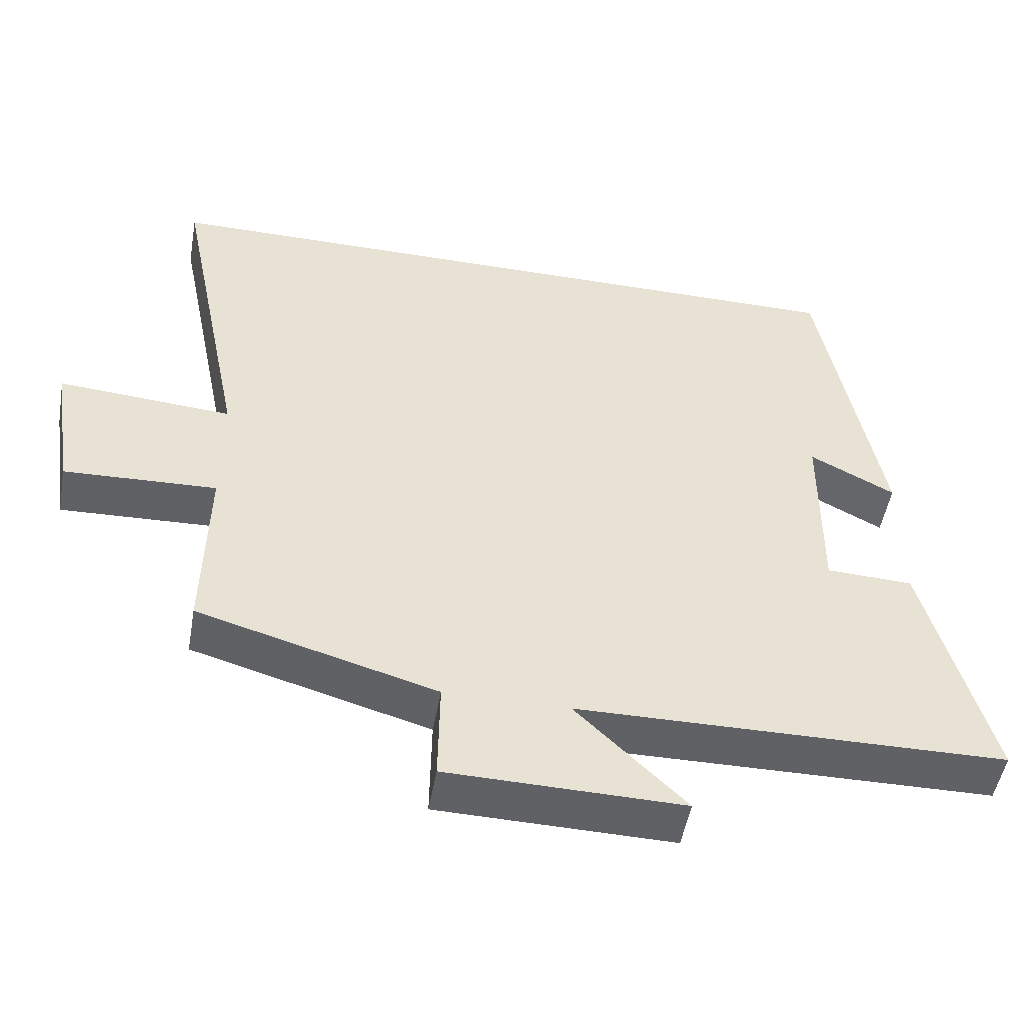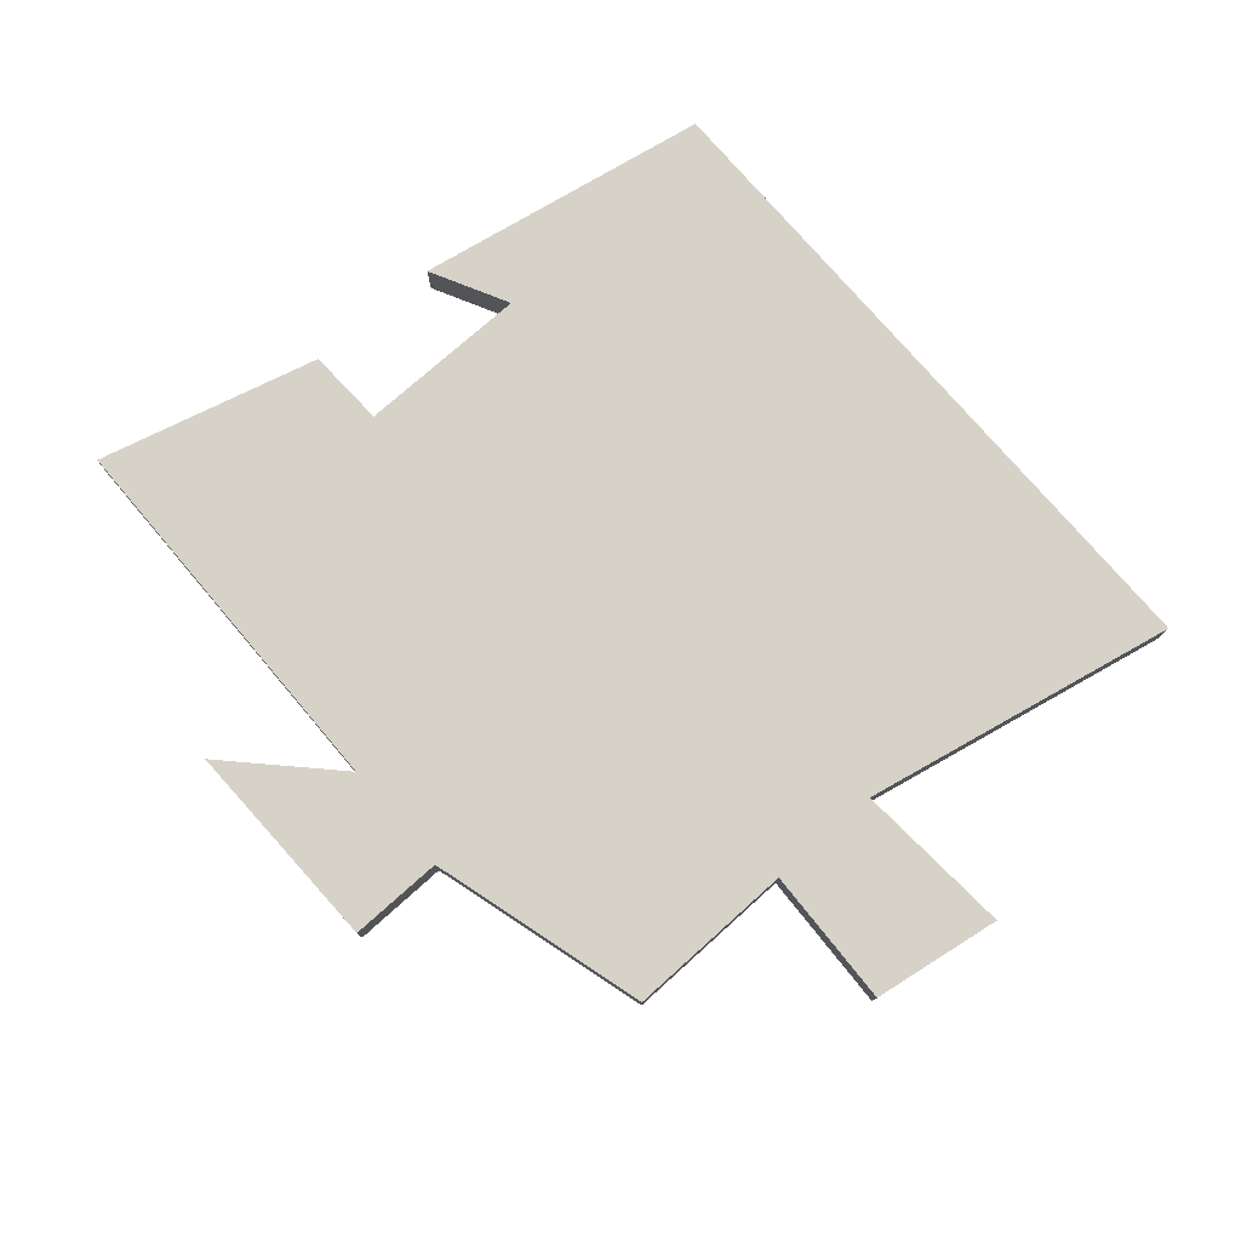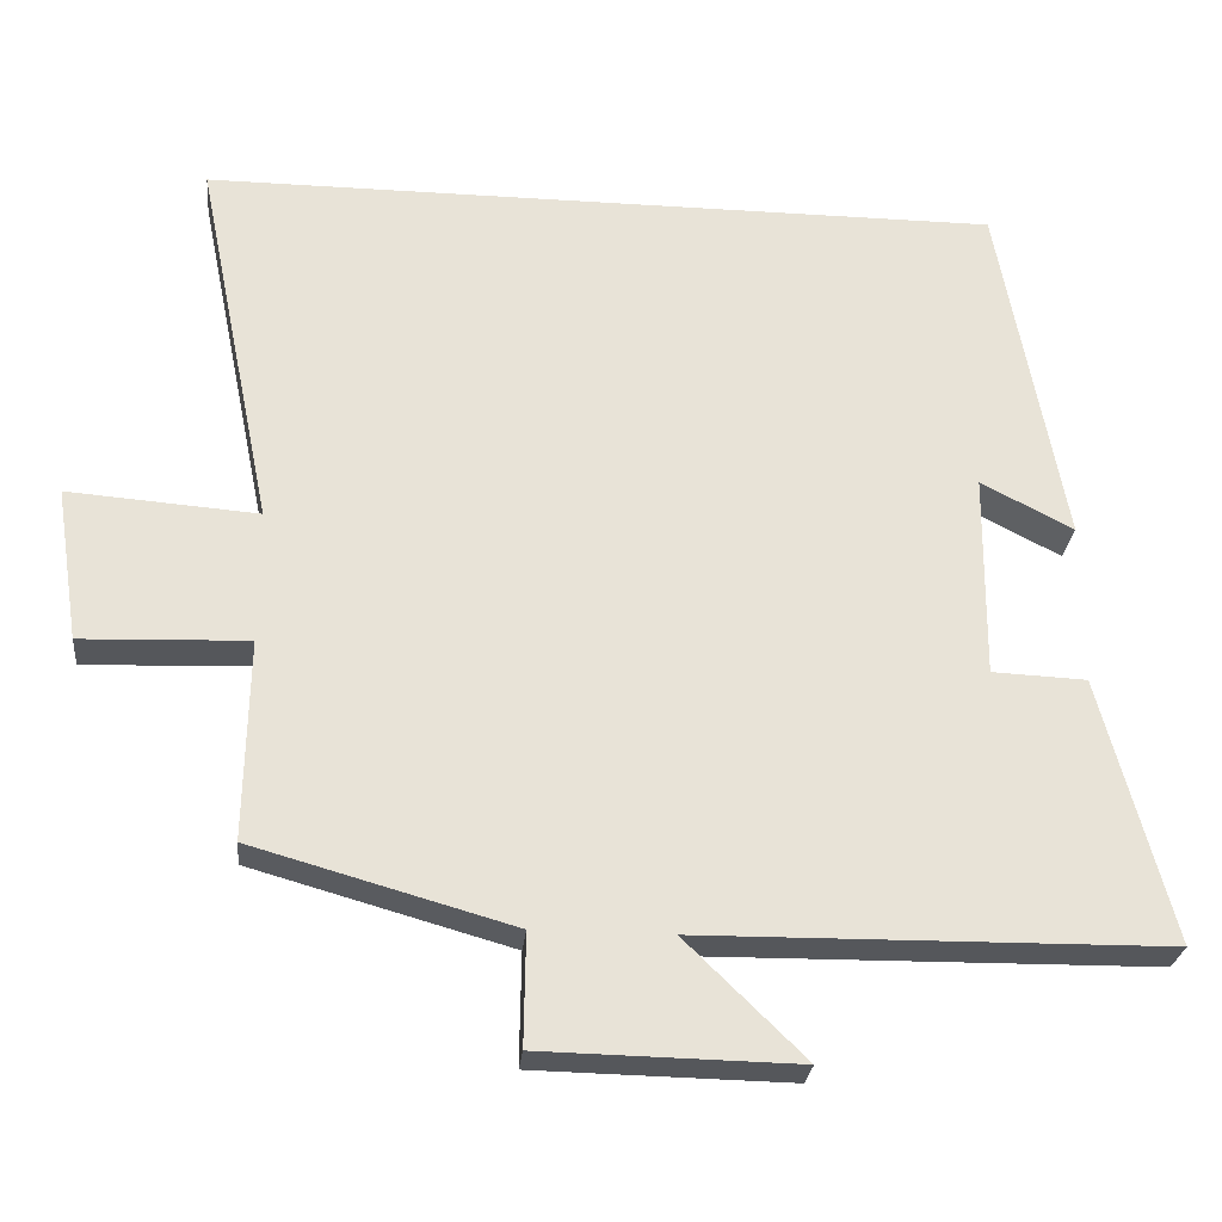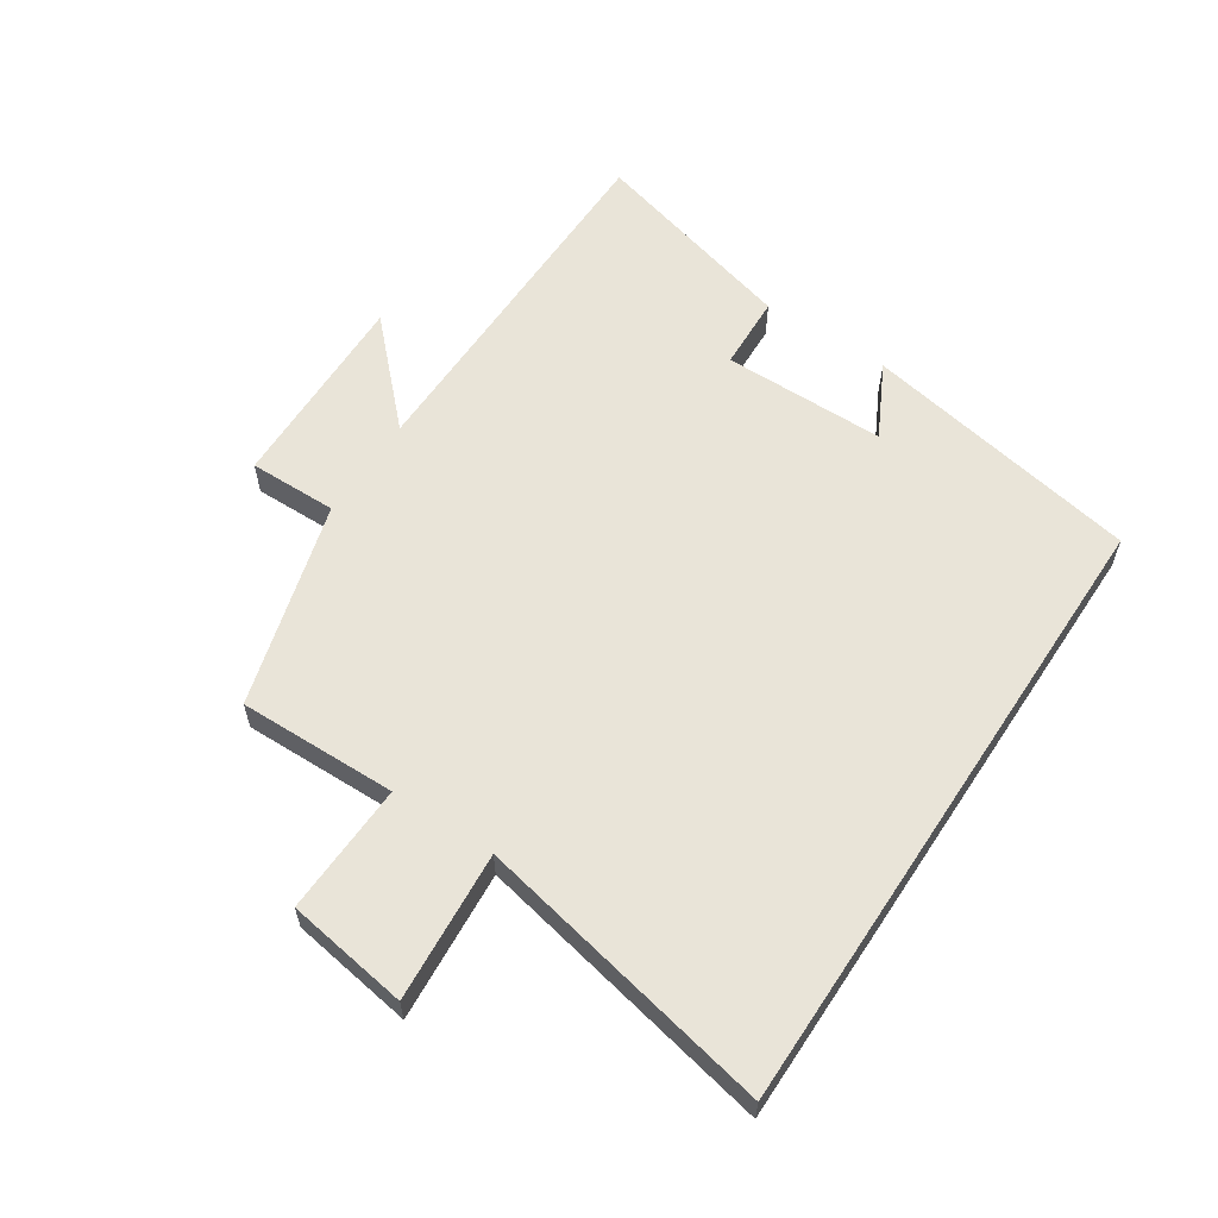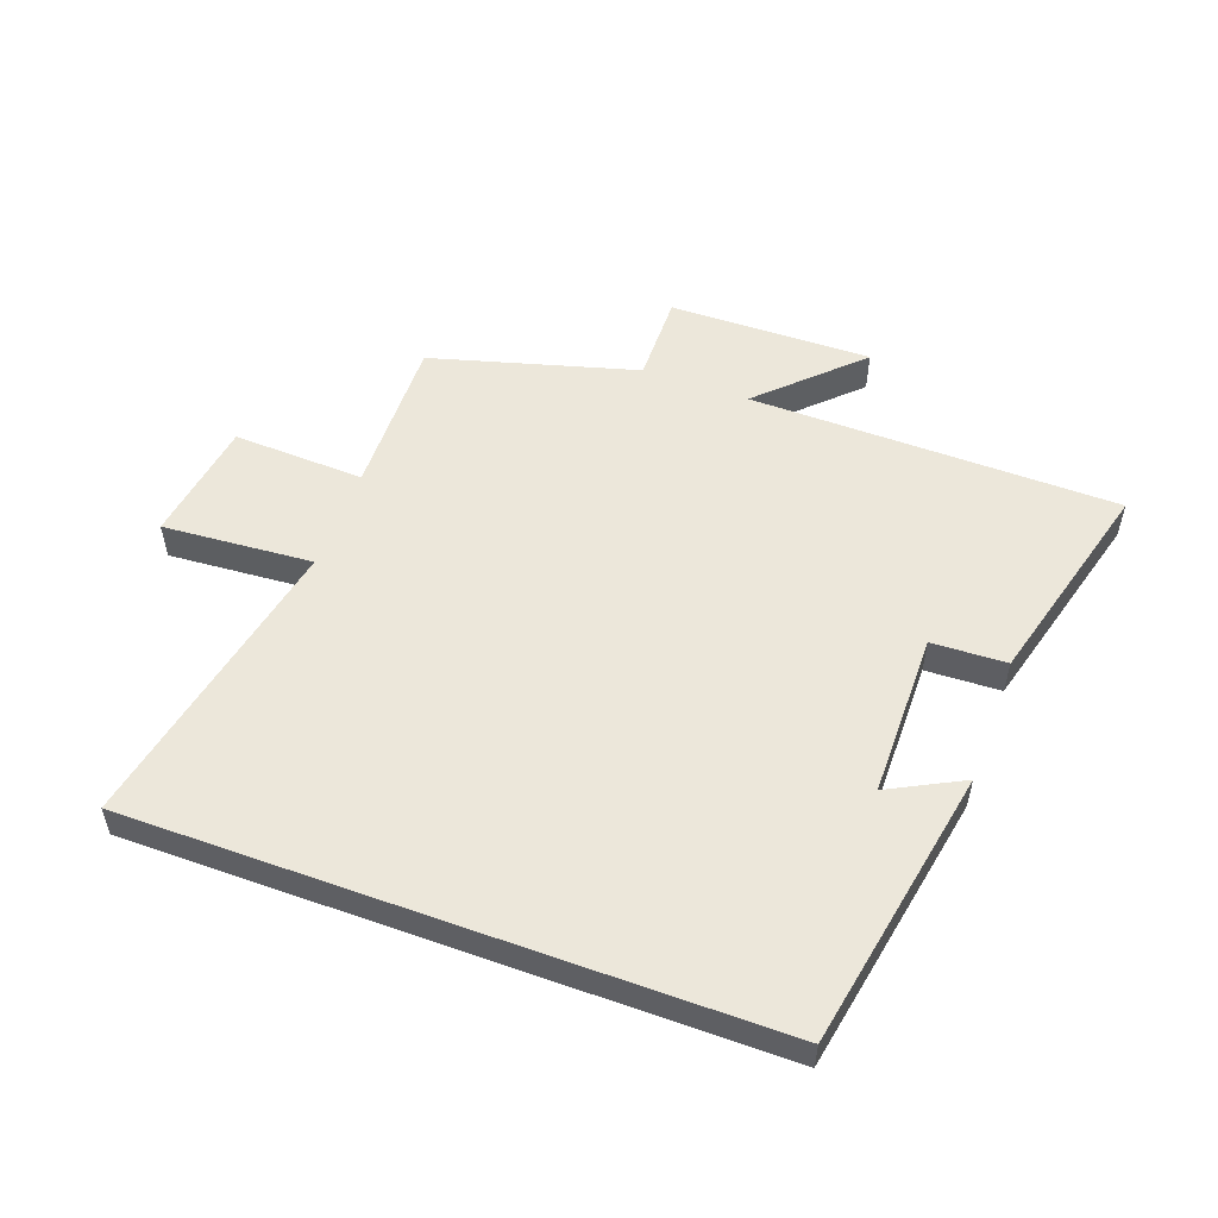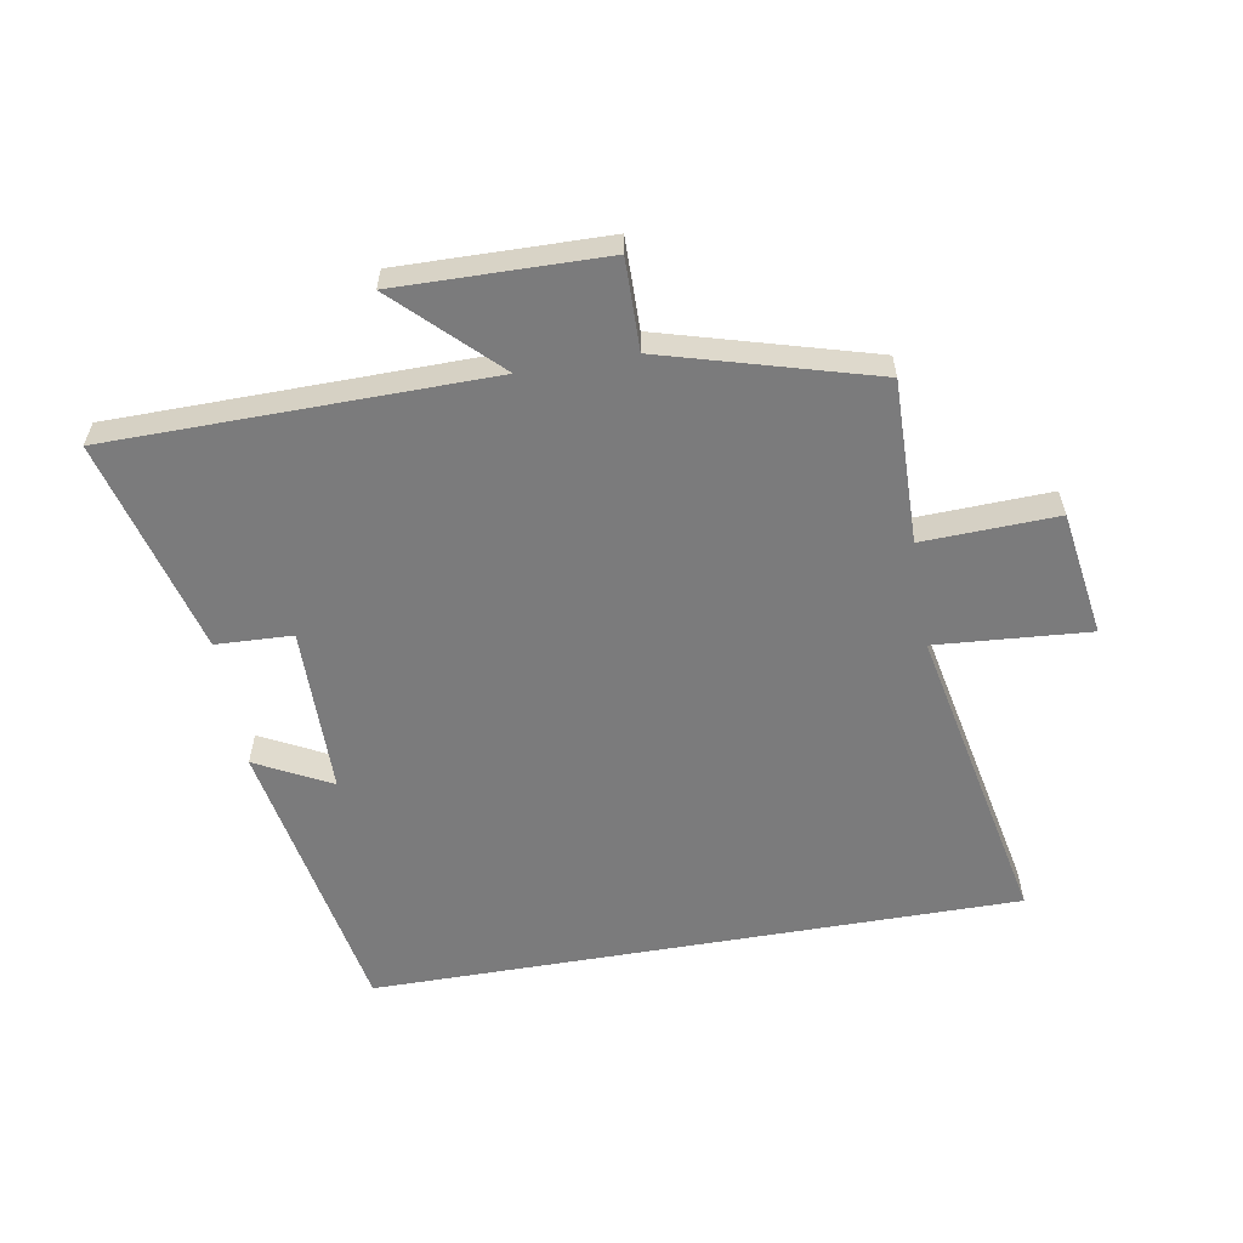
<metadata>
{"format":"obj","ext":"obj","renderer":"f3d","projection":"perspective","resolution":1024,"background":"white","views":[{"elev":-50.2,"azim":-10.0,"up":"+Z"},{"elev":77.5,"azim":-130.9,"up":"+Y"},{"elev":-26.8,"azim":-5.7,"up":"+Z"},{"elev":59.8,"azim":-56.6,"up":"+Y"},{"elev":53.9,"azim":20.1,"up":"+Y"},{"elev":-58.5,"azim":-170.2,"up":"+Y"}]}
</metadata>
<code>
v 0.59 0.07 -0.493
v -0.003 0.07 -0.5
v 0.149 0.07 -0.648
v -0.177 0.07 -0.642
v -0.175 0.07 -0.5
v -0.505 0.07 -0.407
v -0.5 0.07 -0.152
v -0.711 0.07 -0.16
v -0.741 0.07 0.036
v -0.5 0.07 0.018
v -0.598 0.07 0.5
v 0.417 0.07 0.5
v 0.5 0.07 0.05
v 0.382 0.07 0.111
v 0.38 0.07 -0.151
v 0.5 0.07 -0.156
v 0.59 0 -0.493
v -0.003 0 -0.5
v 0.149 0 -0.648
v -0.177 0 -0.642
v -0.175 0 -0.5
v -0.505 0 -0.407
v -0.5 0 -0.152
v -0.711 0 -0.16
v -0.741 0 0.036
v -0.5 0 0.018
v -0.598 0 0.5
v 0.417 0 0.5
v 0.5 0 0.05
v 0.382 0 0.111
v 0.38 0 -0.151
v 0.5 0 -0.156
f 15 16 1 2
f 14 15 2
f 12 13 14
f 12 14 2
f 11 12 2
f 10 11 2
f 7 8 9 10
f 7 10 2
f 5 6 7 2
f 2 3 4 5
f 18 17 32 31
f 18 31 30
f 30 29 28
f 18 30 28
f 18 28 27
f 18 27 26
f 26 25 24 23
f 18 26 23
f 18 23 22 21
f 21 20 19 18
f 1 17 18 2
f 2 18 19 3
f 3 19 20 4
f 4 20 21 5
f 5 21 22 6
f 6 22 23 7
f 7 23 24 8
f 8 24 25 9
f 9 25 26 10
f 10 26 27 11
f 11 27 28 12
f 12 28 29 13
f 13 29 30 14
f 14 30 31 15
f 15 31 32 16
f 16 32 17 1

</code>
